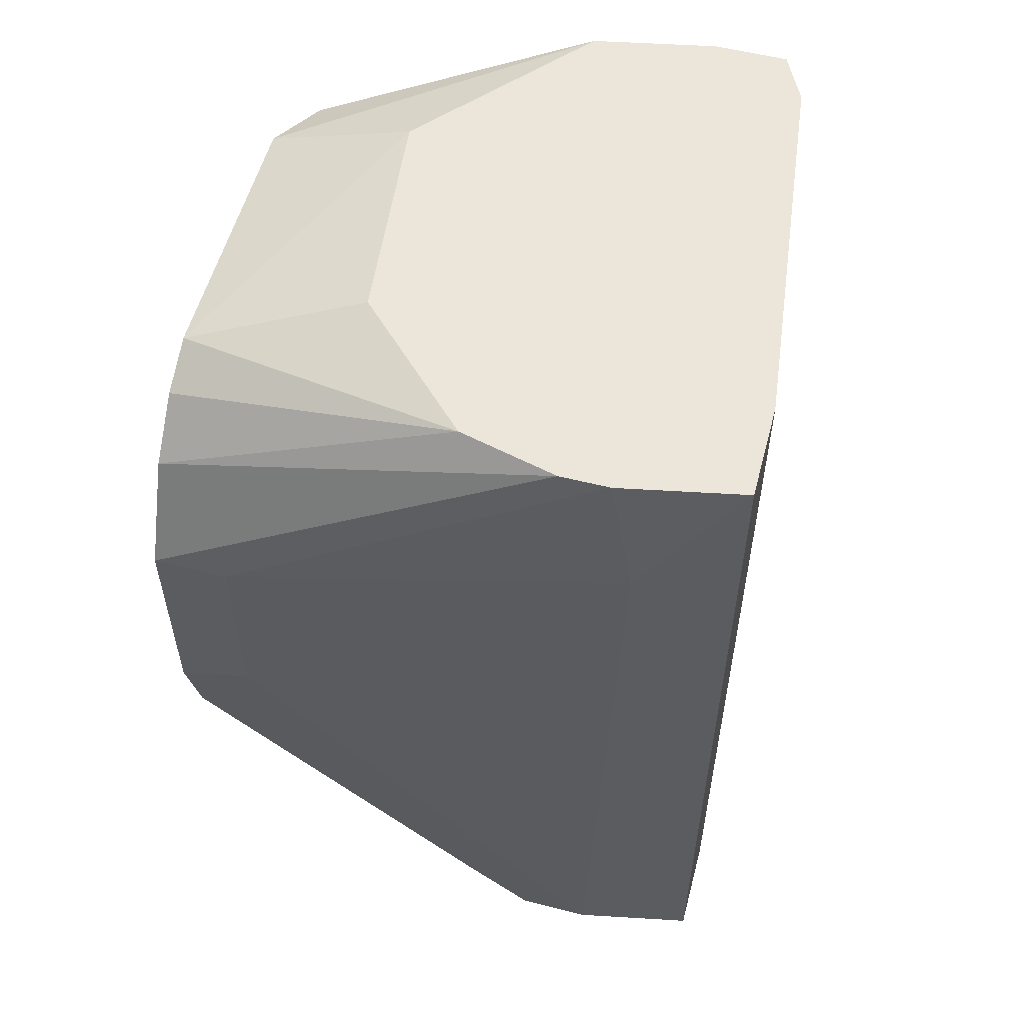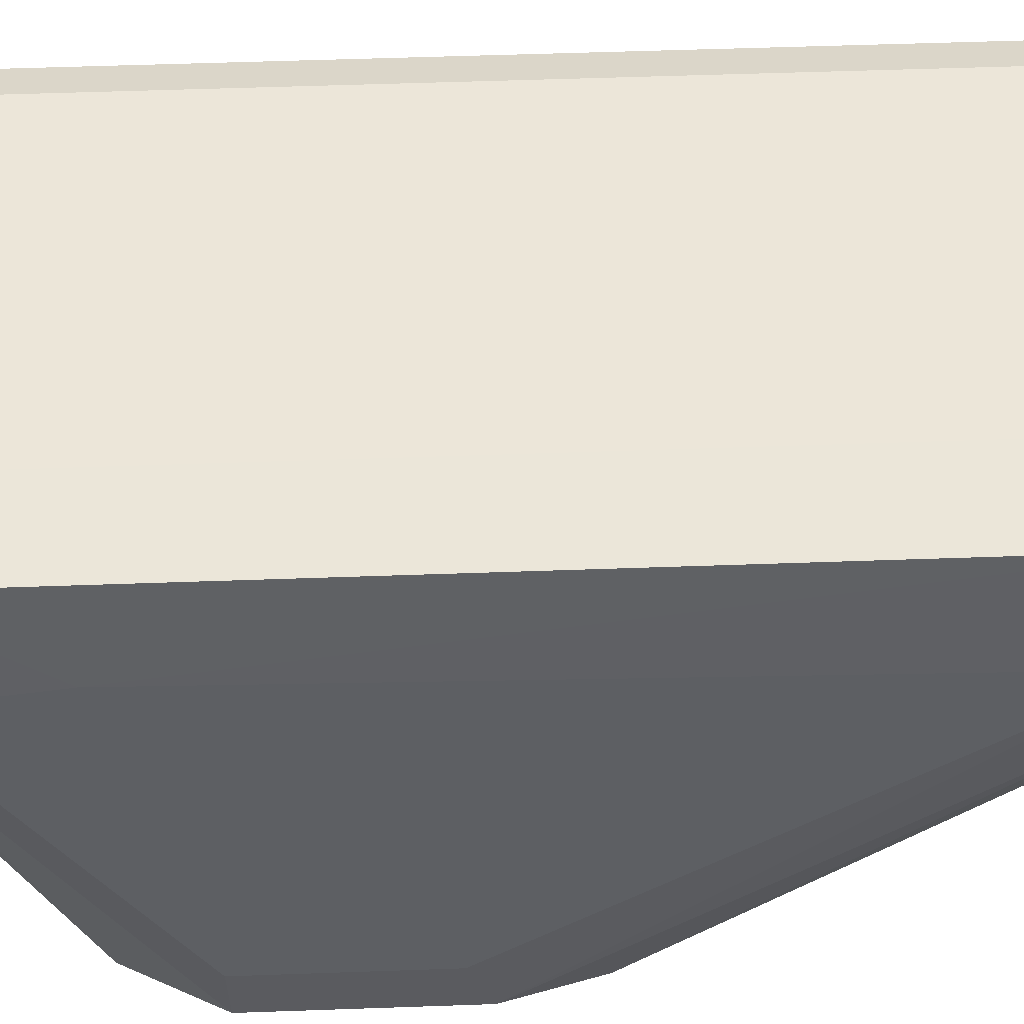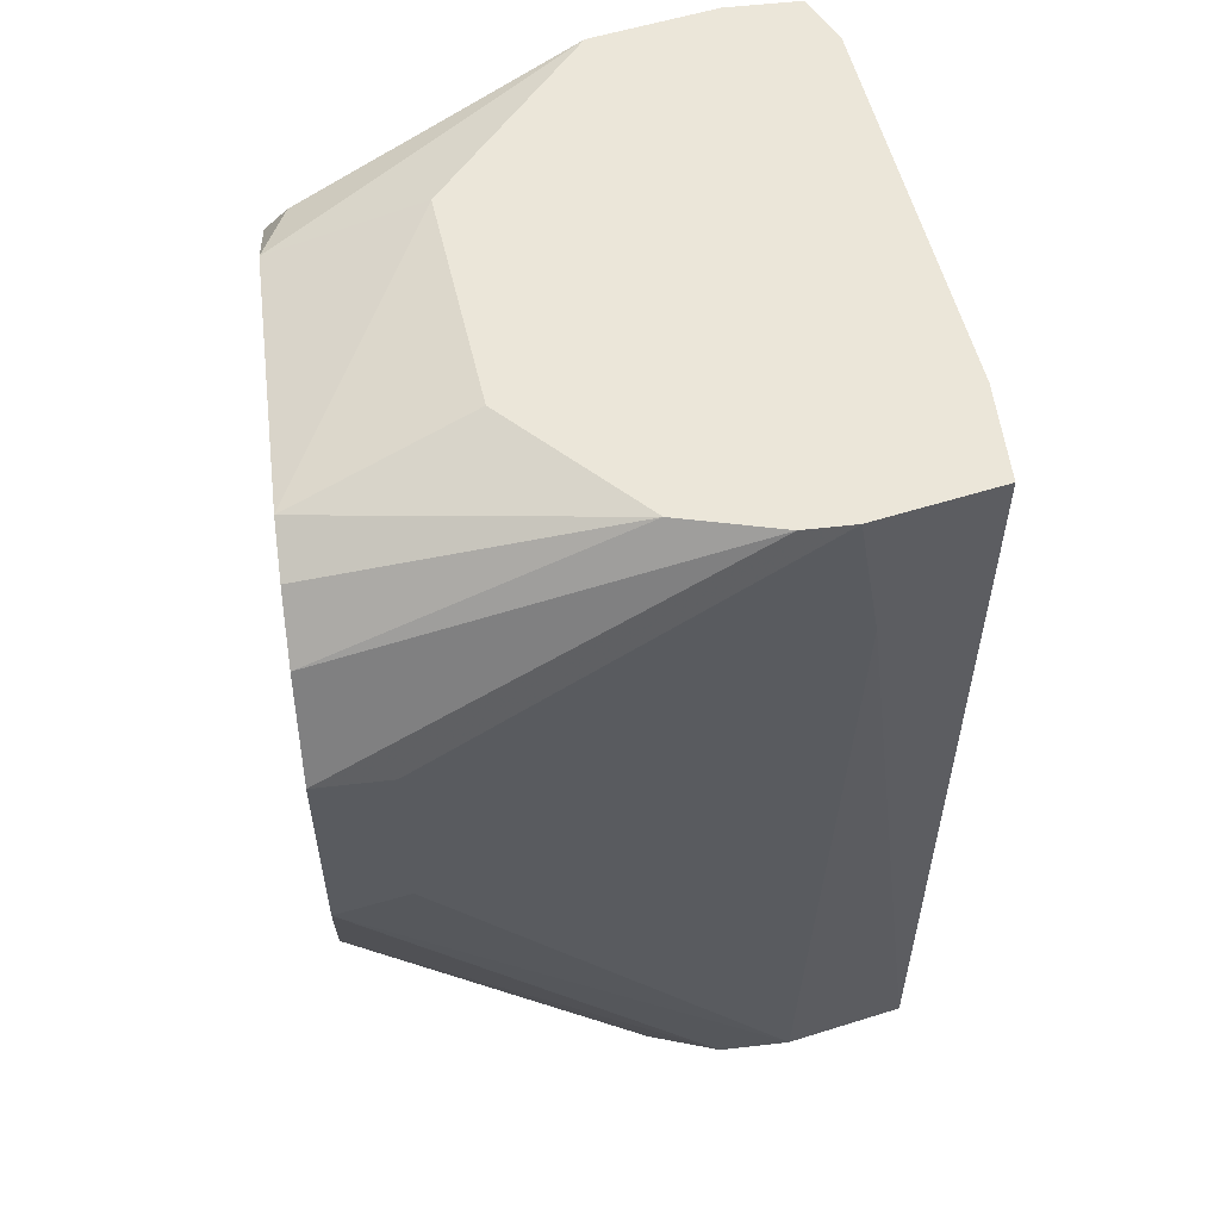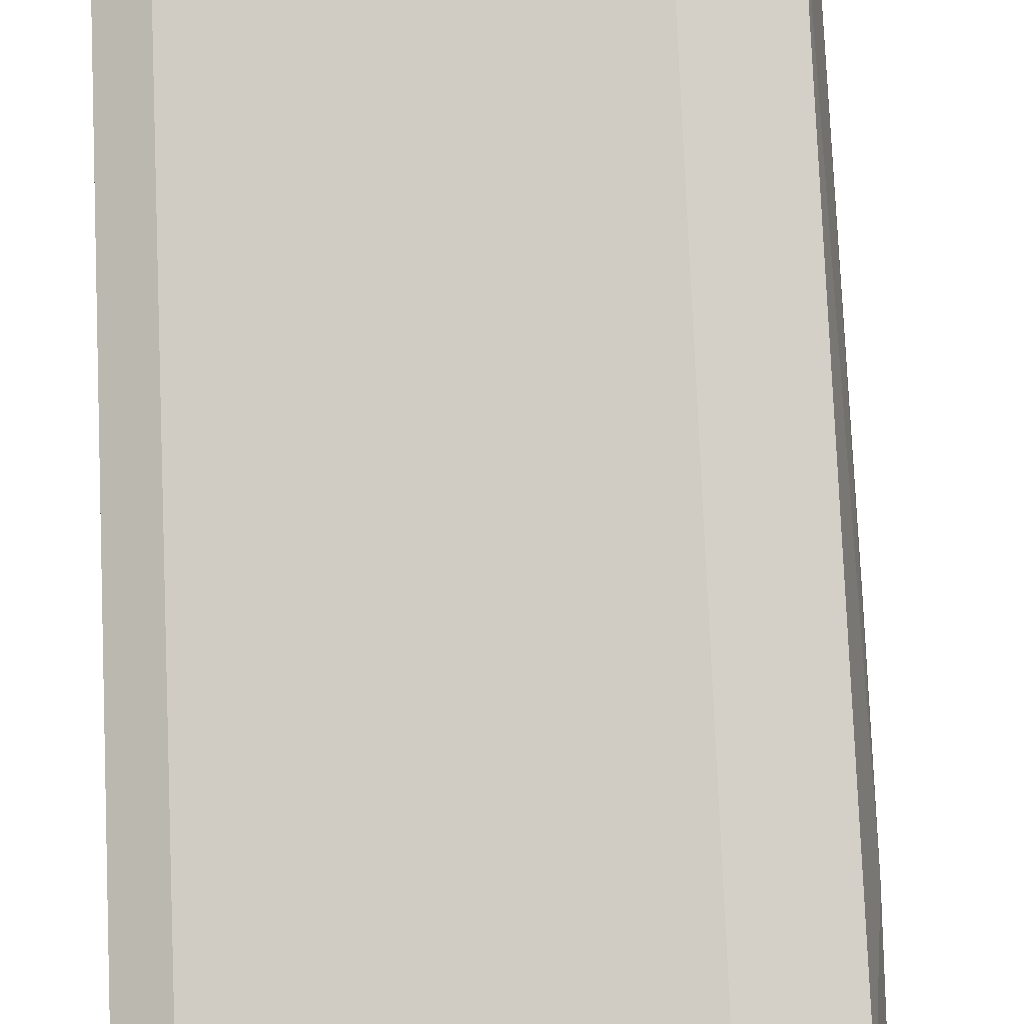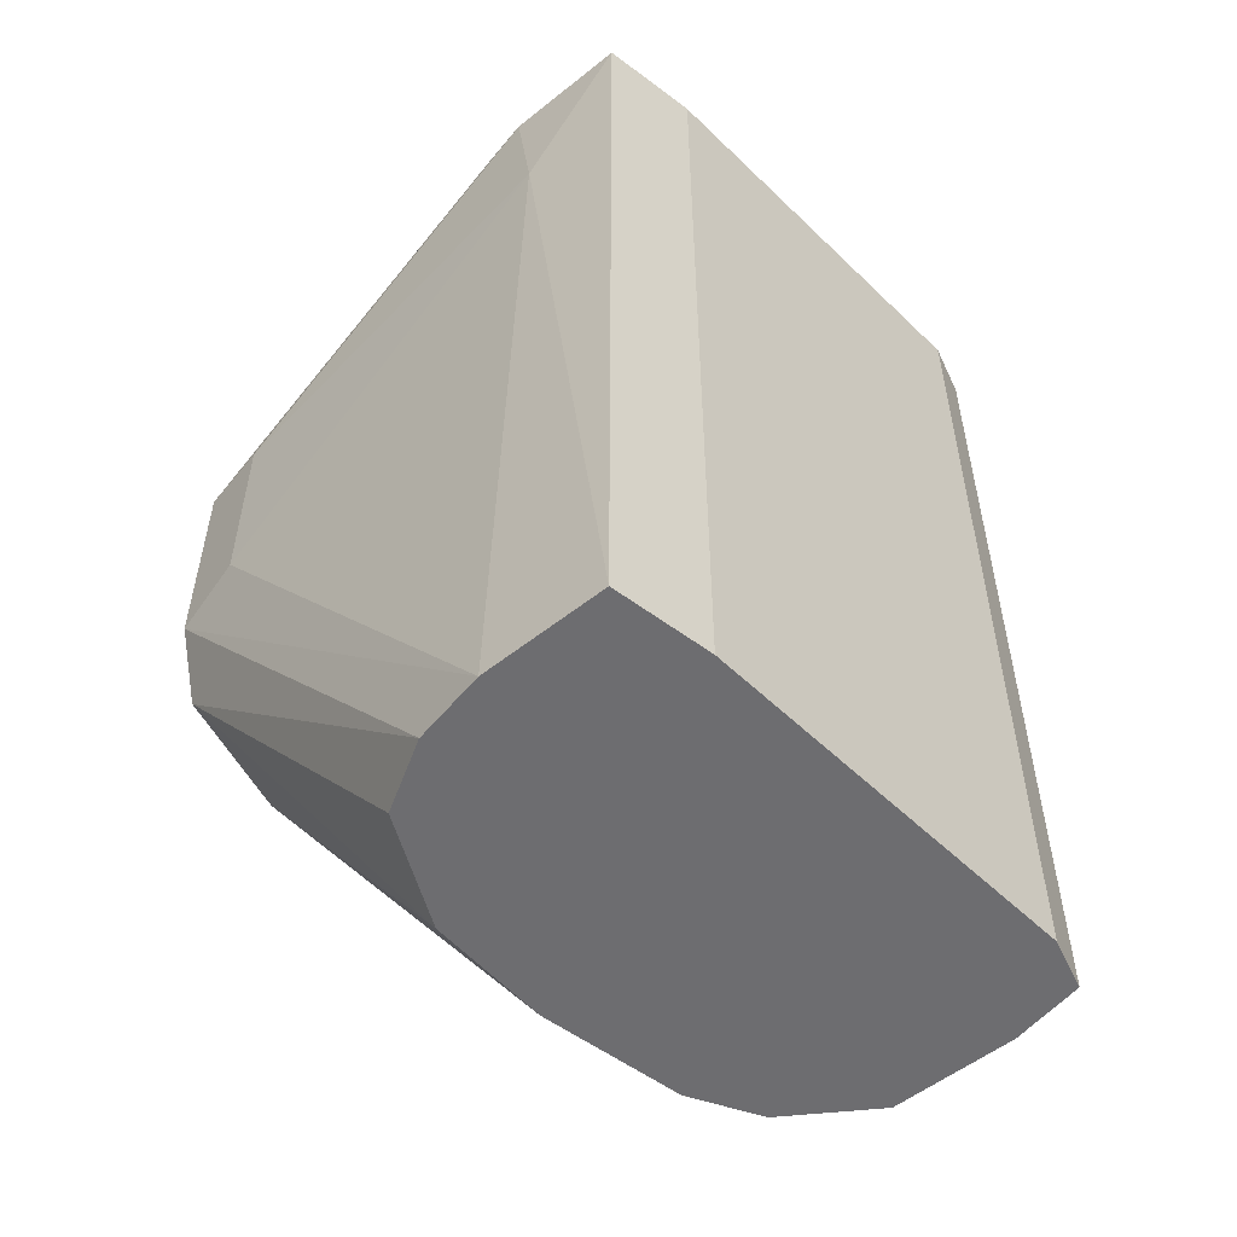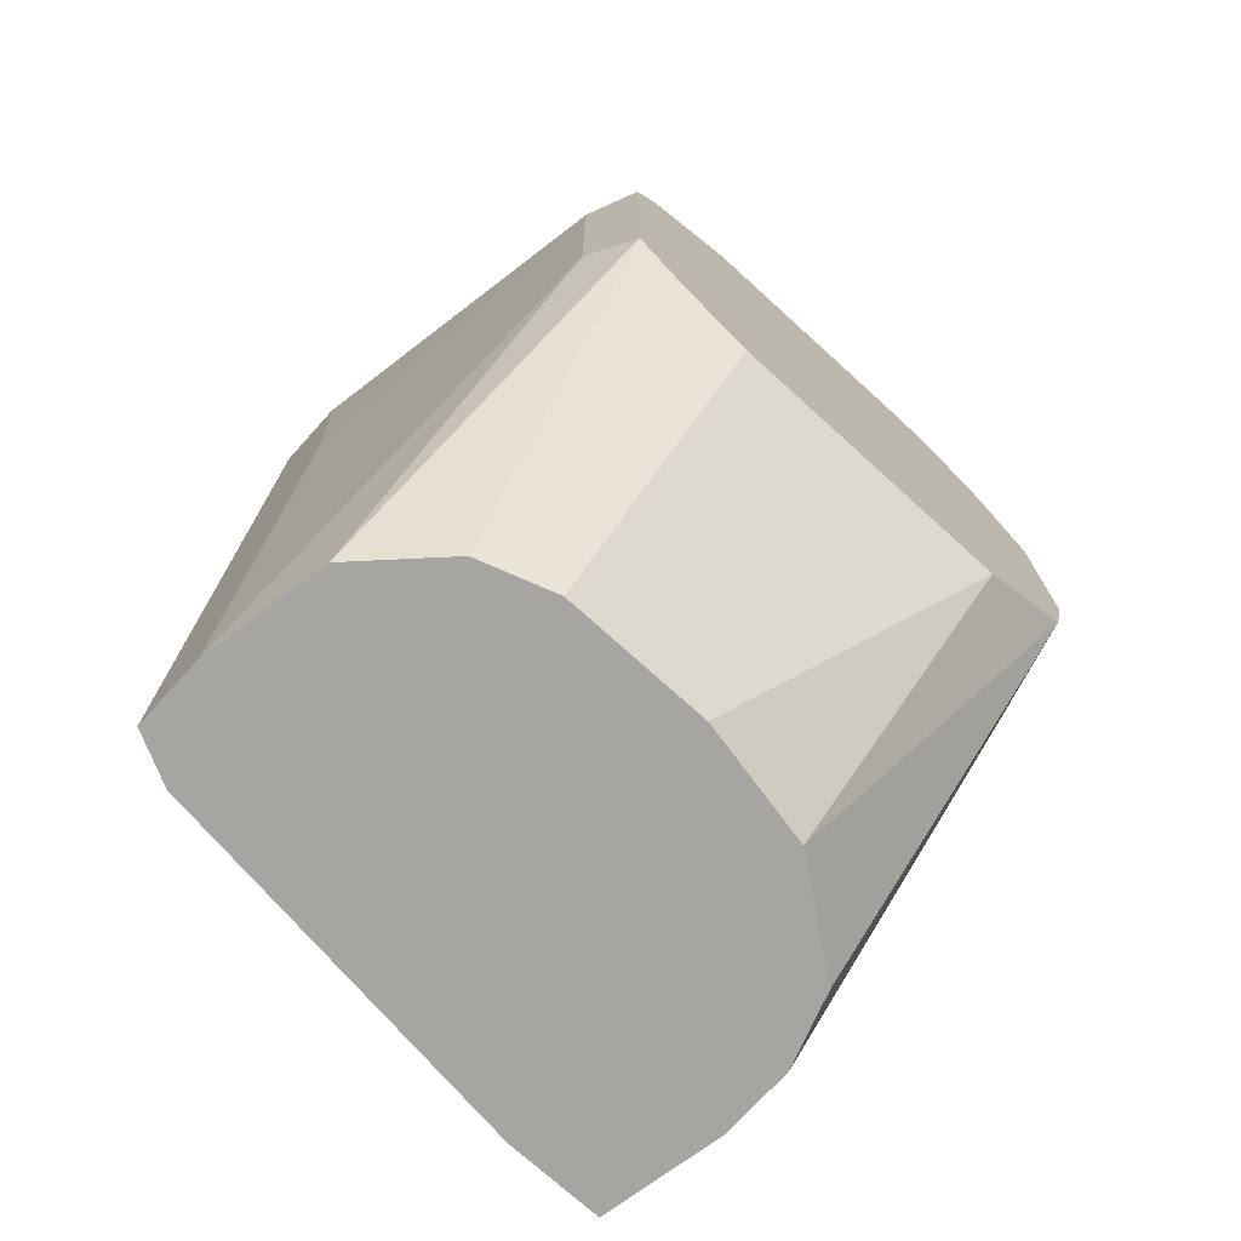
<metadata>
{"format":"obj","ext":"obj","renderer":"f3d","projection":"perspective","resolution":1024,"background":"white","views":[{"elev":55.9,"azim":104.9,"up":"+Z"},{"elev":56.9,"azim":87.9,"up":"+Y"},{"elev":56.0,"azim":83.1,"up":"+Z"},{"elev":80.0,"azim":-2.4,"up":"+Y"},{"elev":-54.1,"azim":141.5,"up":"+Z"},{"elev":-73.8,"azim":-42.2,"up":"+Z"}]}
</metadata>
<code>
v 0.01444 -0.003096 -0.03992
v 0.01177 0.01292 -0.06128
v 0.01177 0.01292 -0.01055
v 0.01177 0.02761 -0.06128
v 0.01177 0.02761 -0.01055
v -0.01627 0.01292 -0.06128
v -0.01627 0.01292 -0.01055
v 0.01043 -0.003096 -0.01456
v 0.009099 -0.003096 -0.04392
v 0.006429 0.008922 -0.06128
v 0.006429 0.02761 -0.06128
v 0.006429 0.02761 -0.01055
v -0.008255 0.007587 -0.06128
v 0.005093 0.006252 -0.01055
v 0.007766 -0.003096 -0.01323
v -0.006918 0.004918 -0.01055
v -0.006918 -0.003096 -0.04392
v -0.006918 -0.003096 -0.01323
v -0.0136 -0.003096 -0.0199
v -0.0136 -0.003096 -0.03858
v 0.0131 0.02227 -0.01857
v 0.0131 0.01693 -0.06128
v 0.0131 0.02094 -0.06128
v 0.0131 0.02094 -0.01055
v 0.0131 0.01826 -0.01055
v 0.0131 -0.003096 -0.01723
v -0.01092 -0.003096 -0.04125
v -0.01092 -0.001759 -0.01456
v -0.0176 0.02361 -0.06128
v -0.0176 0.02361 -0.01055
v -0.0176 0.01826 -0.02524
v -0.0176 0.0196 -0.06128
v -0.0176 0.0196 -0.01055
v 0.01578 -0.003096 -0.02257
v 0.01578 -0.003096 -0.03459
v 0.01578 0.000911 -0.02257
v 0.01578 0.000911 -0.03325
v -0.000246 0.007587 -0.06128
v -0.01226 0.008922 -0.06128
v -0.01226 -0.003096 -0.01723
v -0.01493 -0.000424 -0.02124
v -0.01493 -0.000424 -0.03725
v -0.01493 0.02494 -0.06128
v -0.01493 0.02494 -0.01055
f 3 26 25
f 27 34 18
f 29 31 30
f 29 23 10
f 23 29 11
f 34 27 1
f 29 10 6
f 5 30 14
f 29 30 44
f 30 5 44
f 6 10 13
f 18 34 8
f 23 11 4
f 11 5 4
f 1 27 9
f 10 1 9
f 14 30 7
f 34 36 24
f 5 14 24
f 27 18 20
f 11 29 43
f 29 44 43
f 44 11 43
f 10 23 2
f 1 10 2
f 5 11 12
f 44 5 12
f 11 44 12
f 20 18 40
f 36 34 35
f 34 1 35
f 9 27 17
f 13 9 17
f 31 29 32
f 29 6 32
f 32 6 42
f 41 31 42
f 20 41 42
f 6 20 42
f 31 32 42
f 23 4 21
f 4 5 21
f 24 36 21
f 5 24 21
f 6 13 39
f 27 20 39
f 20 6 39
f 17 27 39
f 13 17 39
f 7 18 16
f 14 7 16
f 18 8 15
f 16 18 15
f 14 16 15
f 24 14 3
f 15 8 3
f 14 15 3
f 2 23 22
f 1 2 22
f 23 35 22
f 35 1 22
f 30 31 33
f 31 41 33
f 7 30 33
f 41 7 33
f 13 10 38
f 10 9 38
f 9 13 38
f 36 35 37
f 35 23 37
f 21 36 37
f 23 21 37
f 8 34 26
f 3 8 26
f 7 41 19
f 41 20 19
f 40 7 19
f 20 40 19
f 18 7 28
f 7 40 28
f 40 18 28
f 34 24 25
f 24 3 25
f 26 34 25

</code>
